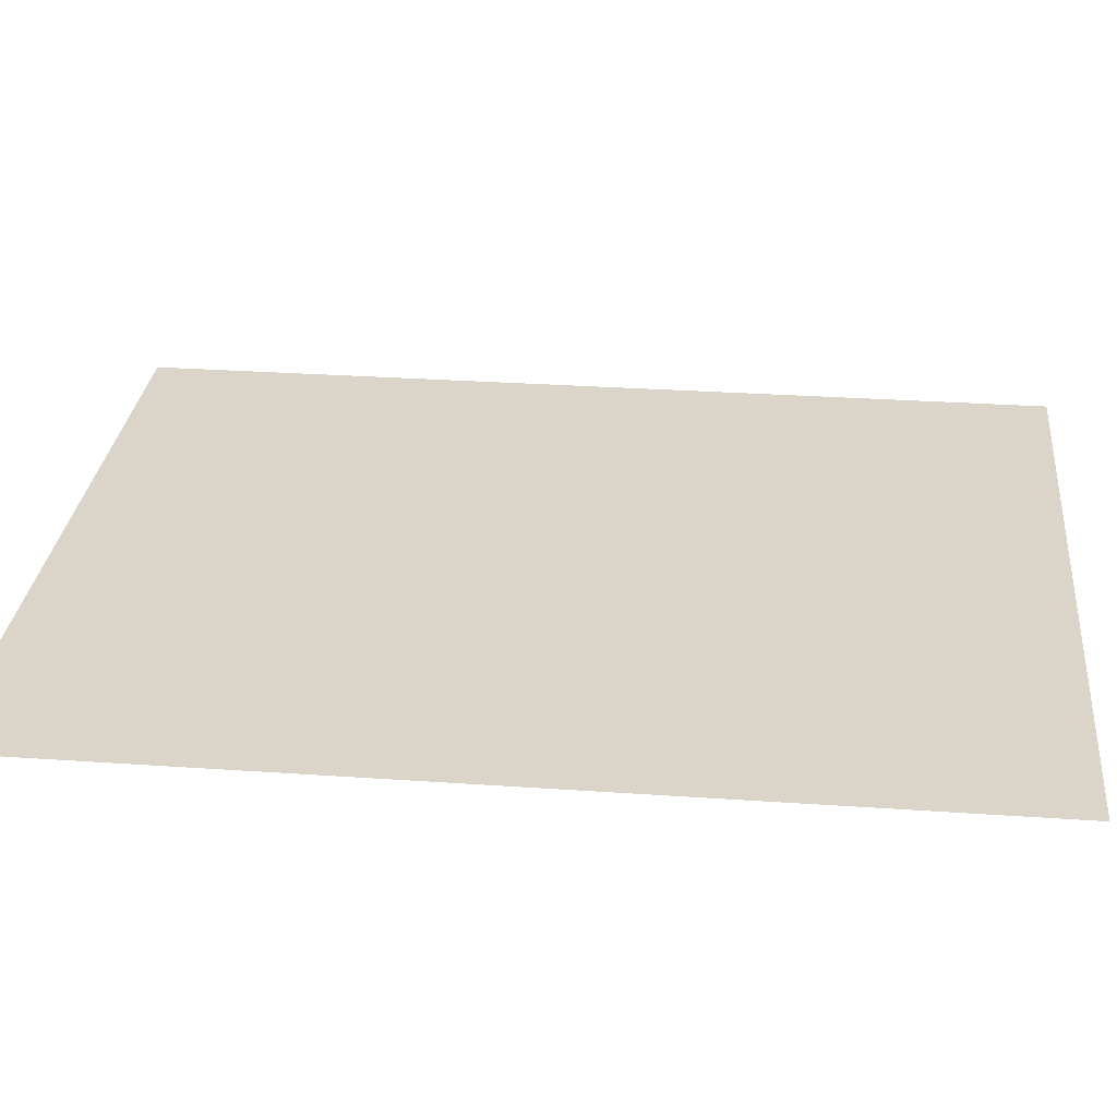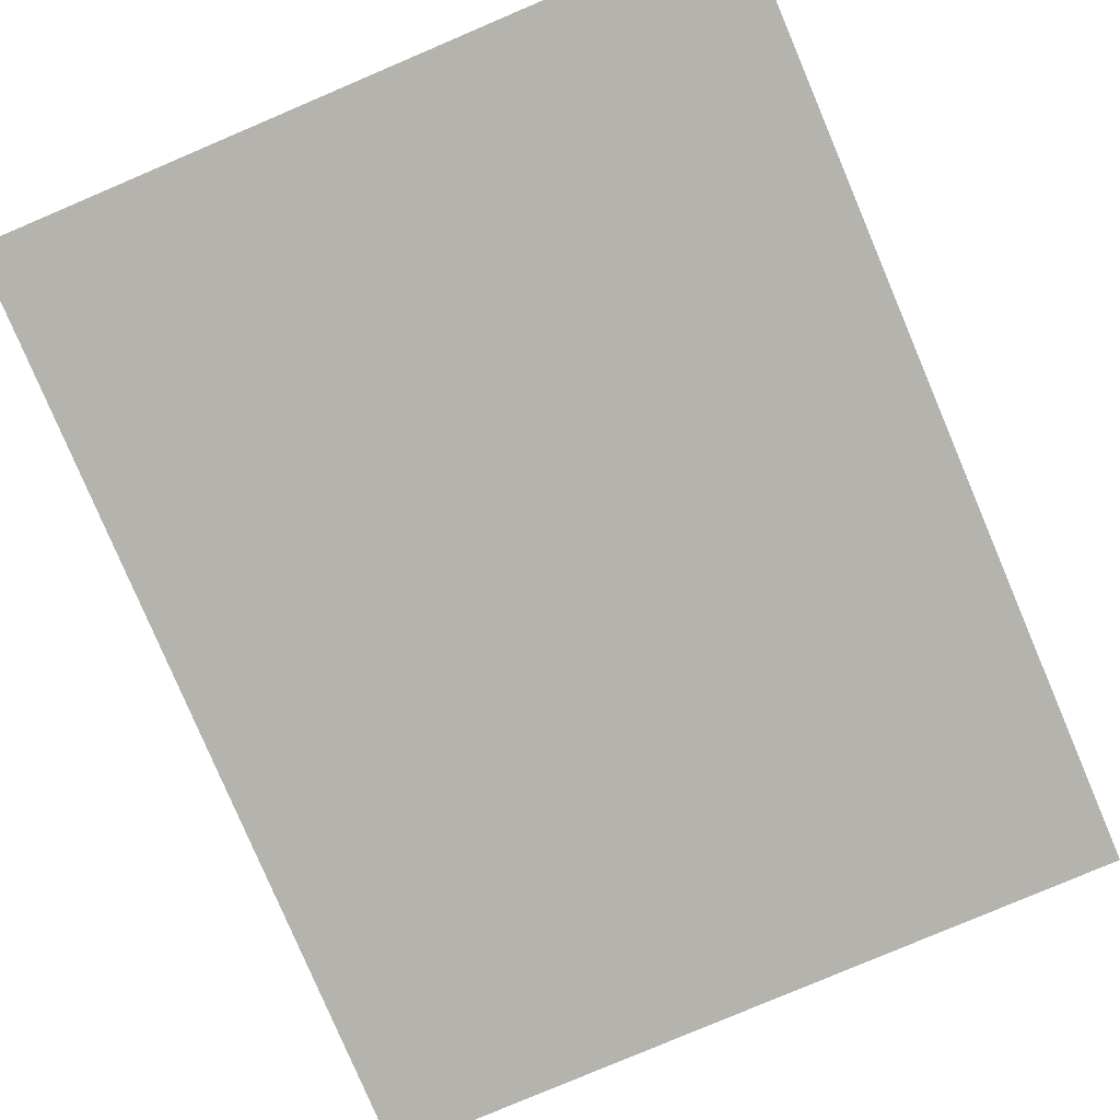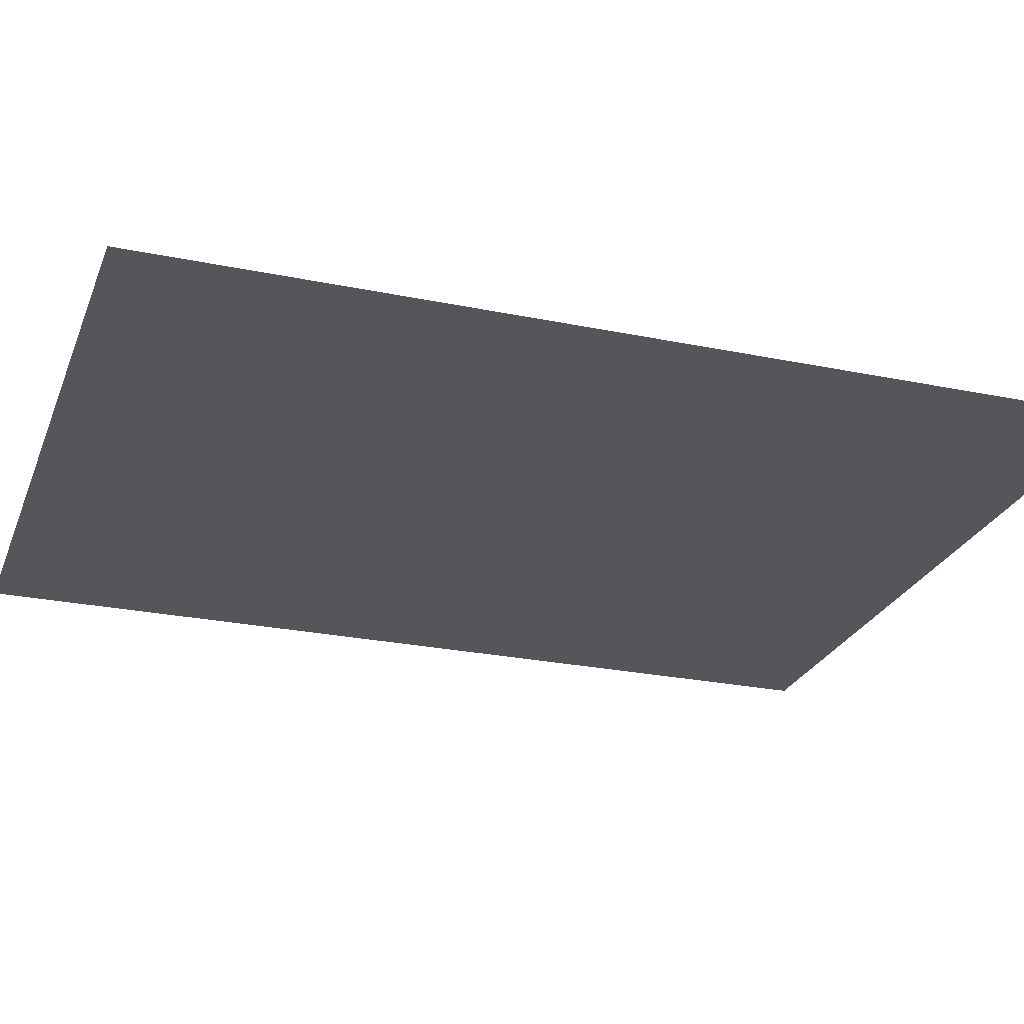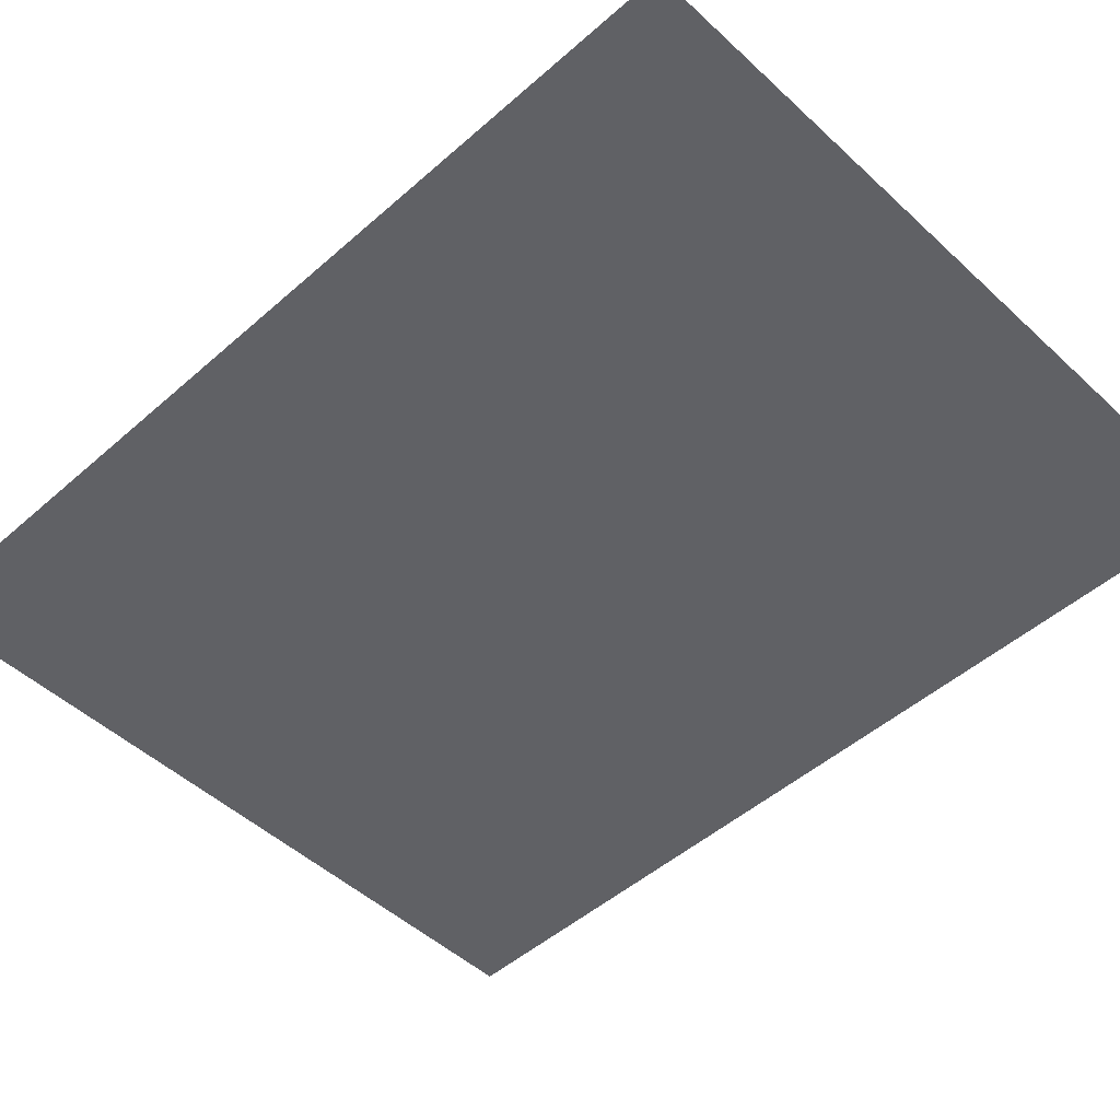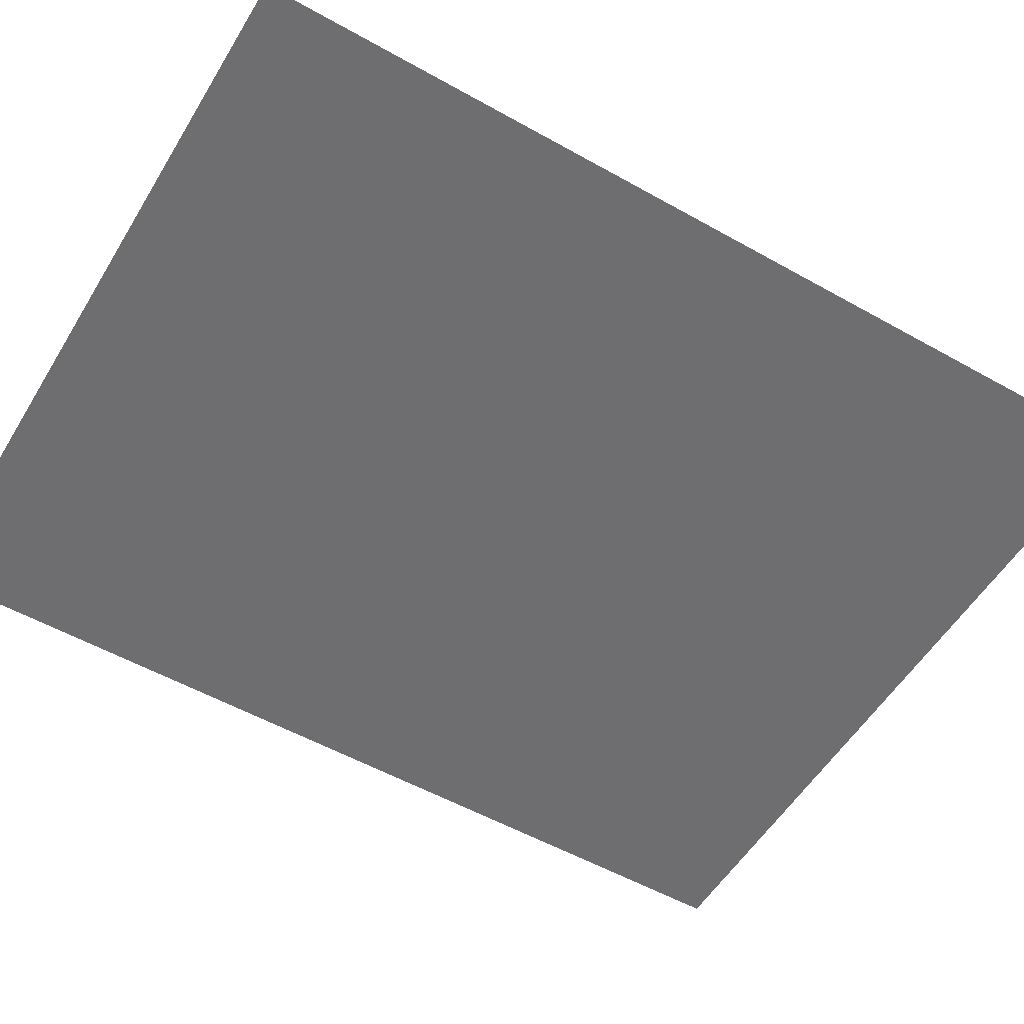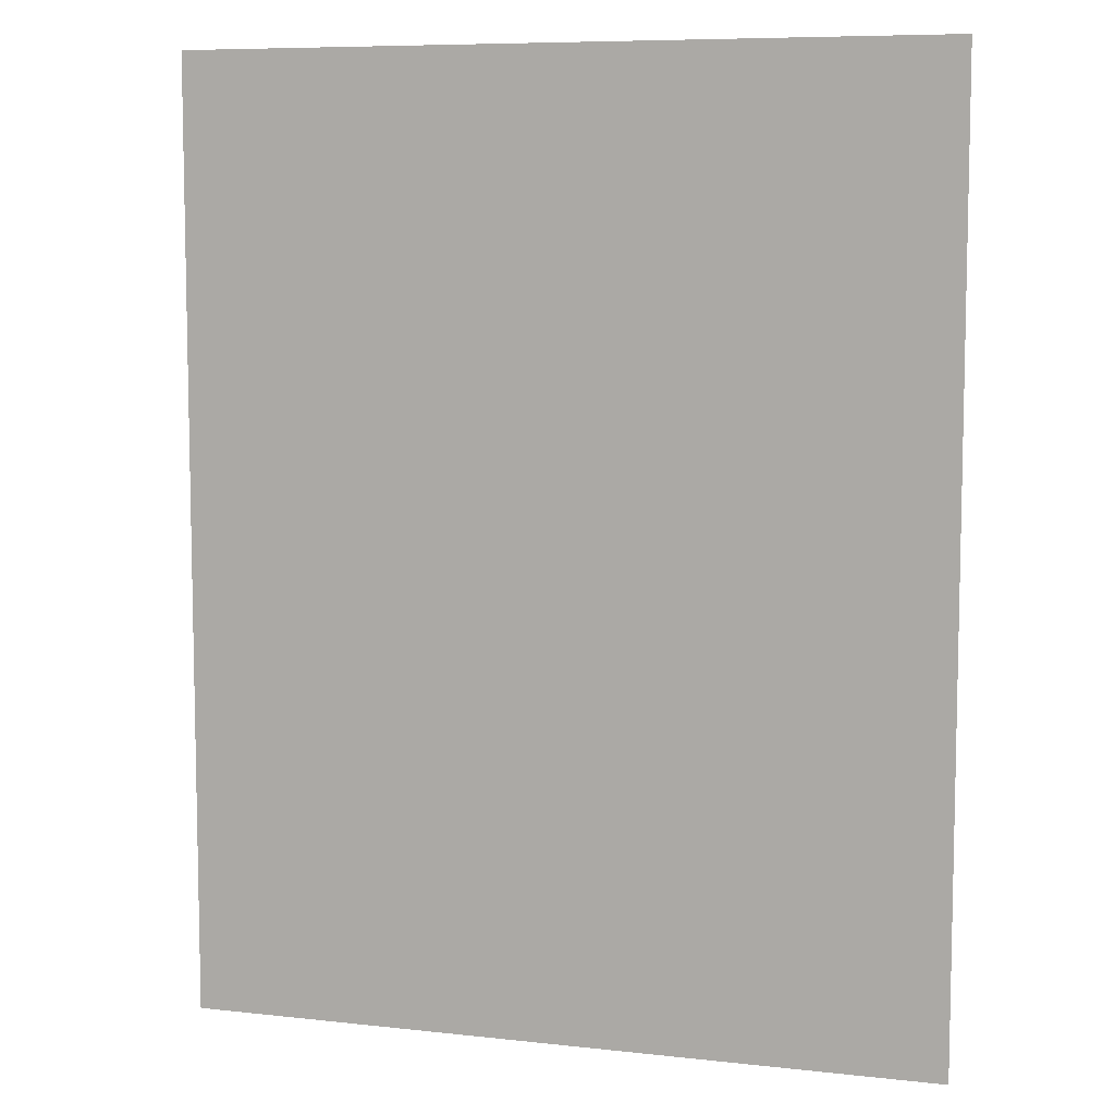
<metadata>
{"format":"obj","ext":"obj","renderer":"f3d","projection":"perspective","resolution":1024,"background":"white","views":[{"elev":29.2,"azim":95.9,"up":"+Z"},{"elev":-80.0,"azim":23.0,"up":"+Z"},{"elev":-25.4,"azim":71.6,"up":"+Z"},{"elev":-48.9,"azim":-45.7,"up":"+Z"},{"elev":-54.4,"azim":-120.8,"up":"+Z"},{"elev":7.9,"azim":17.3,"up":"+Y"}]}
</metadata>
<code>
o model_17
v -0.09586 0.1251 0.0007482
v 0.08116 0.1251 0.0007482
v -0.09586 -0.09779 0.0007482
v 0.08116 -0.09779 0.0007482
f 1 2 3
f 2 4 3

</code>
